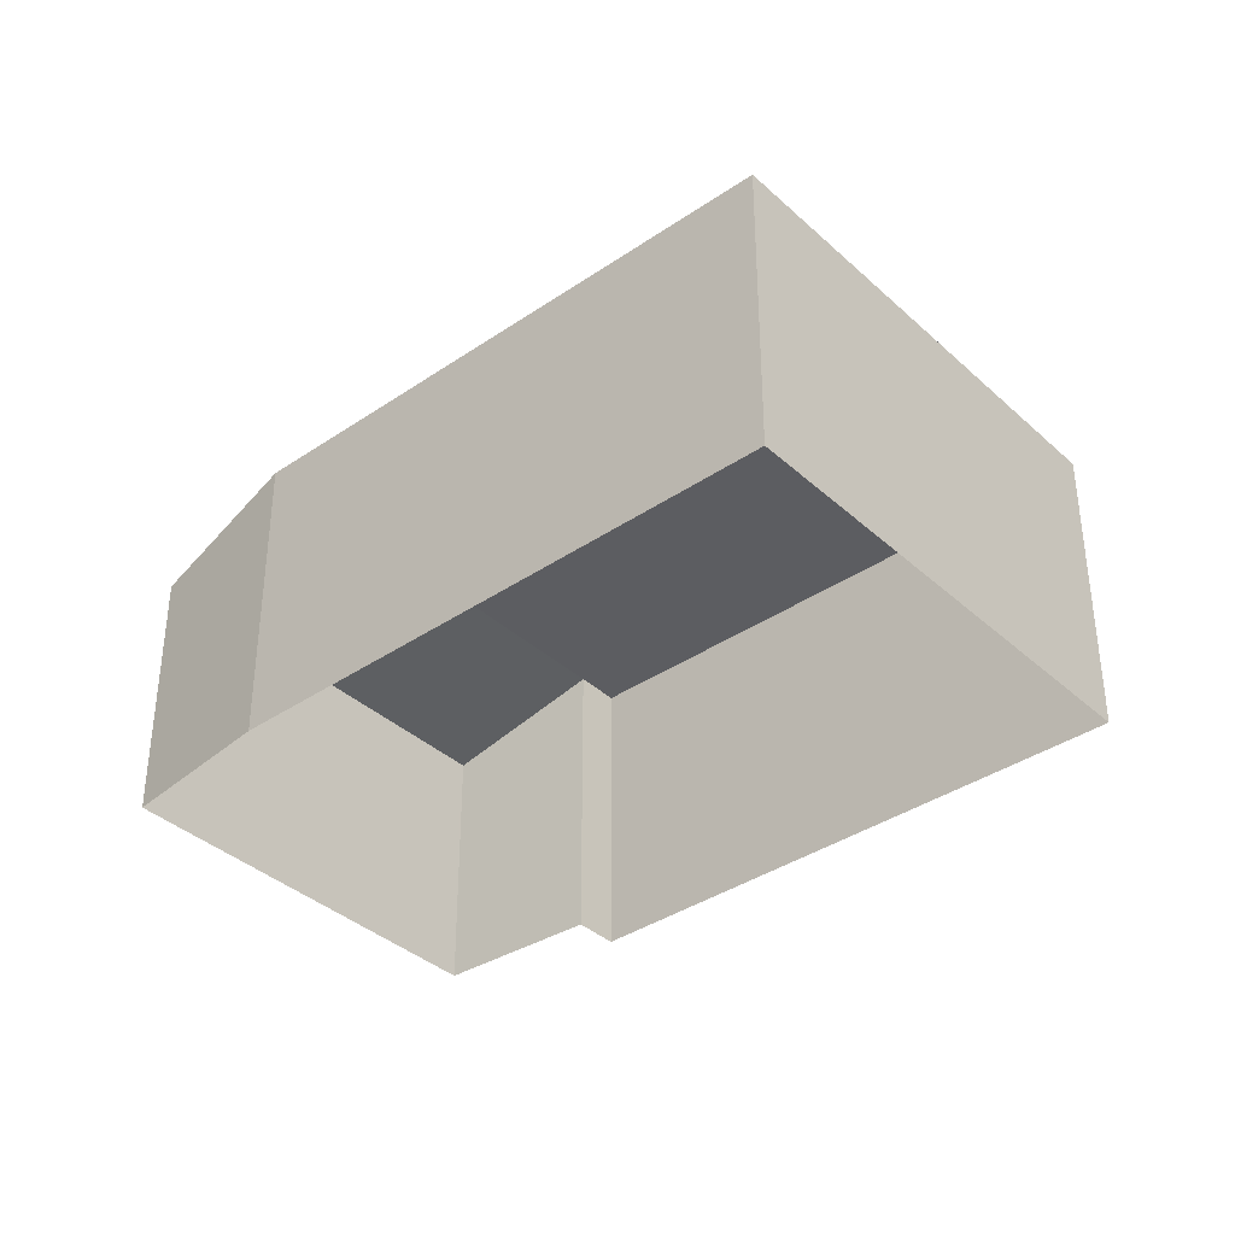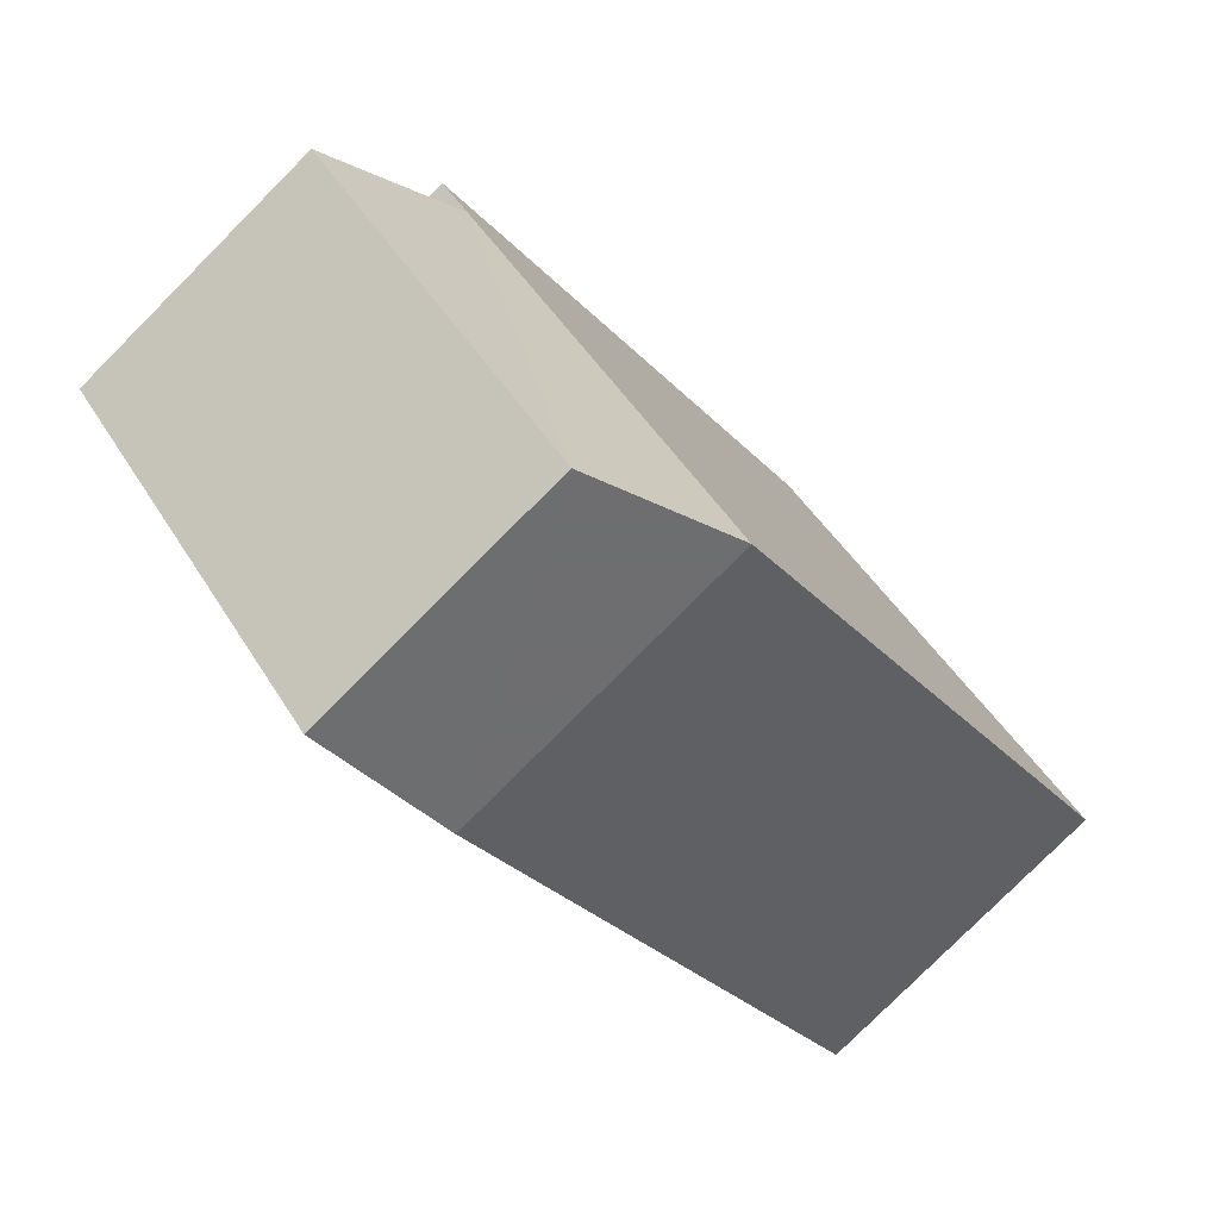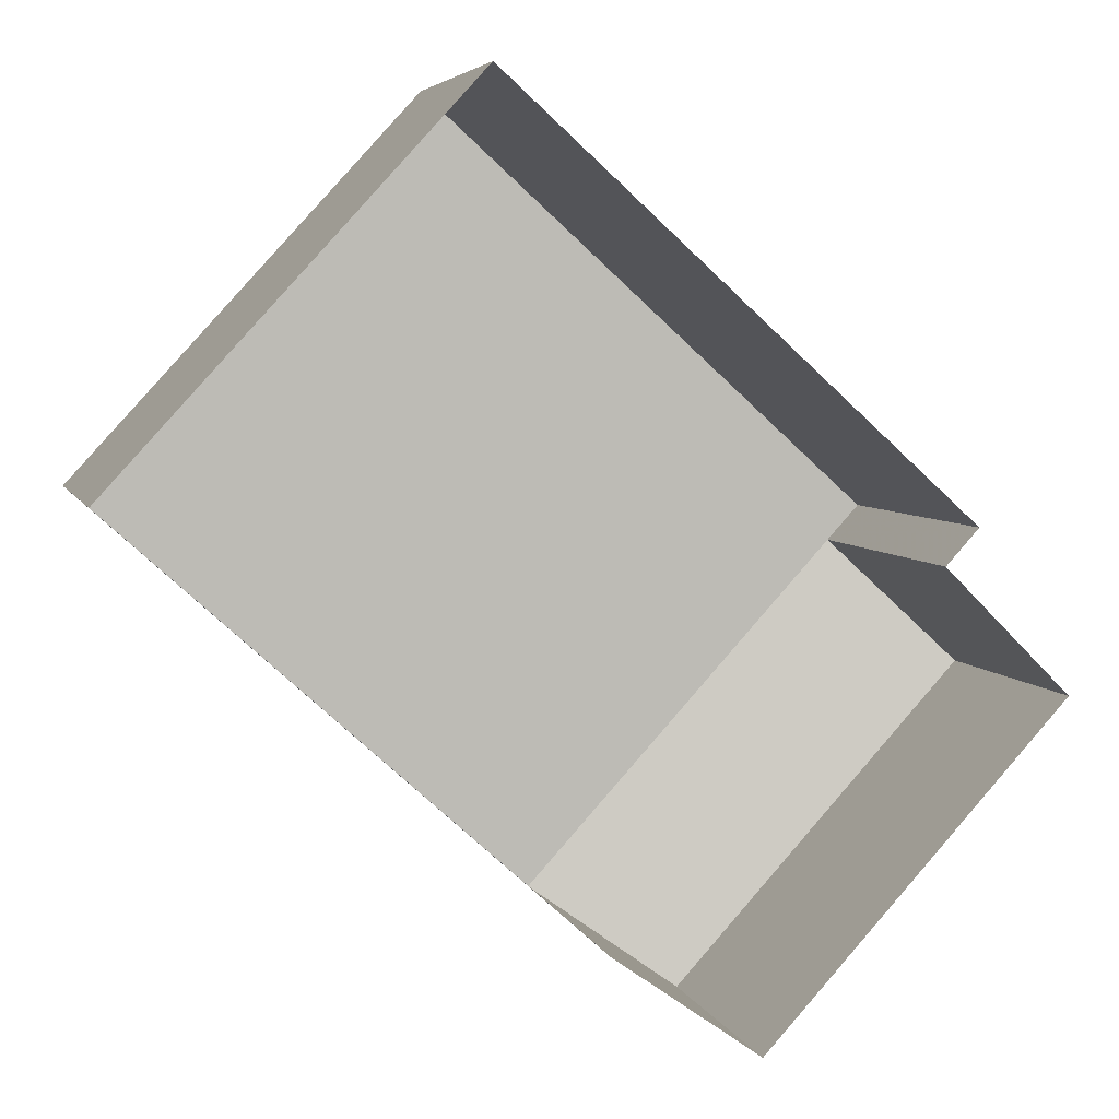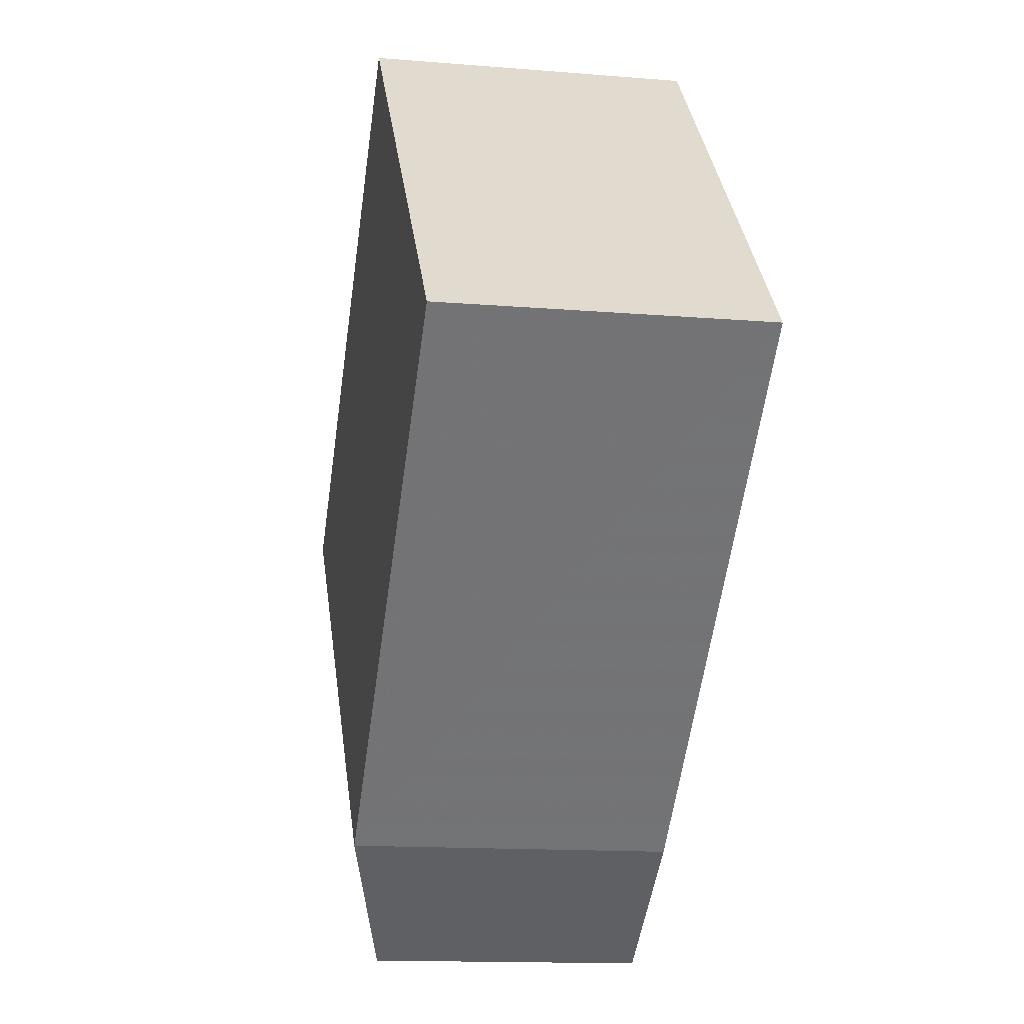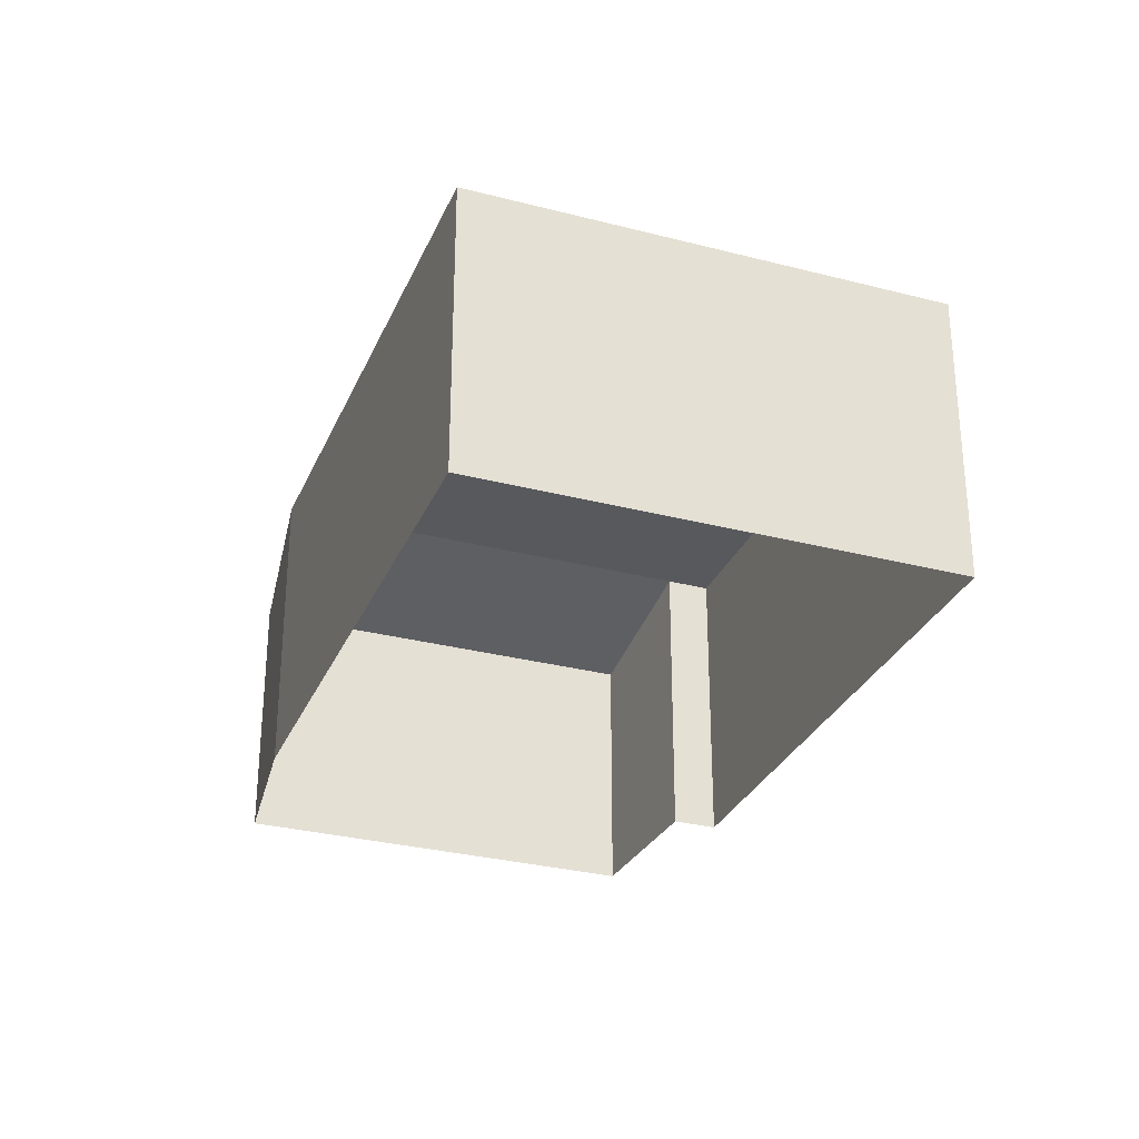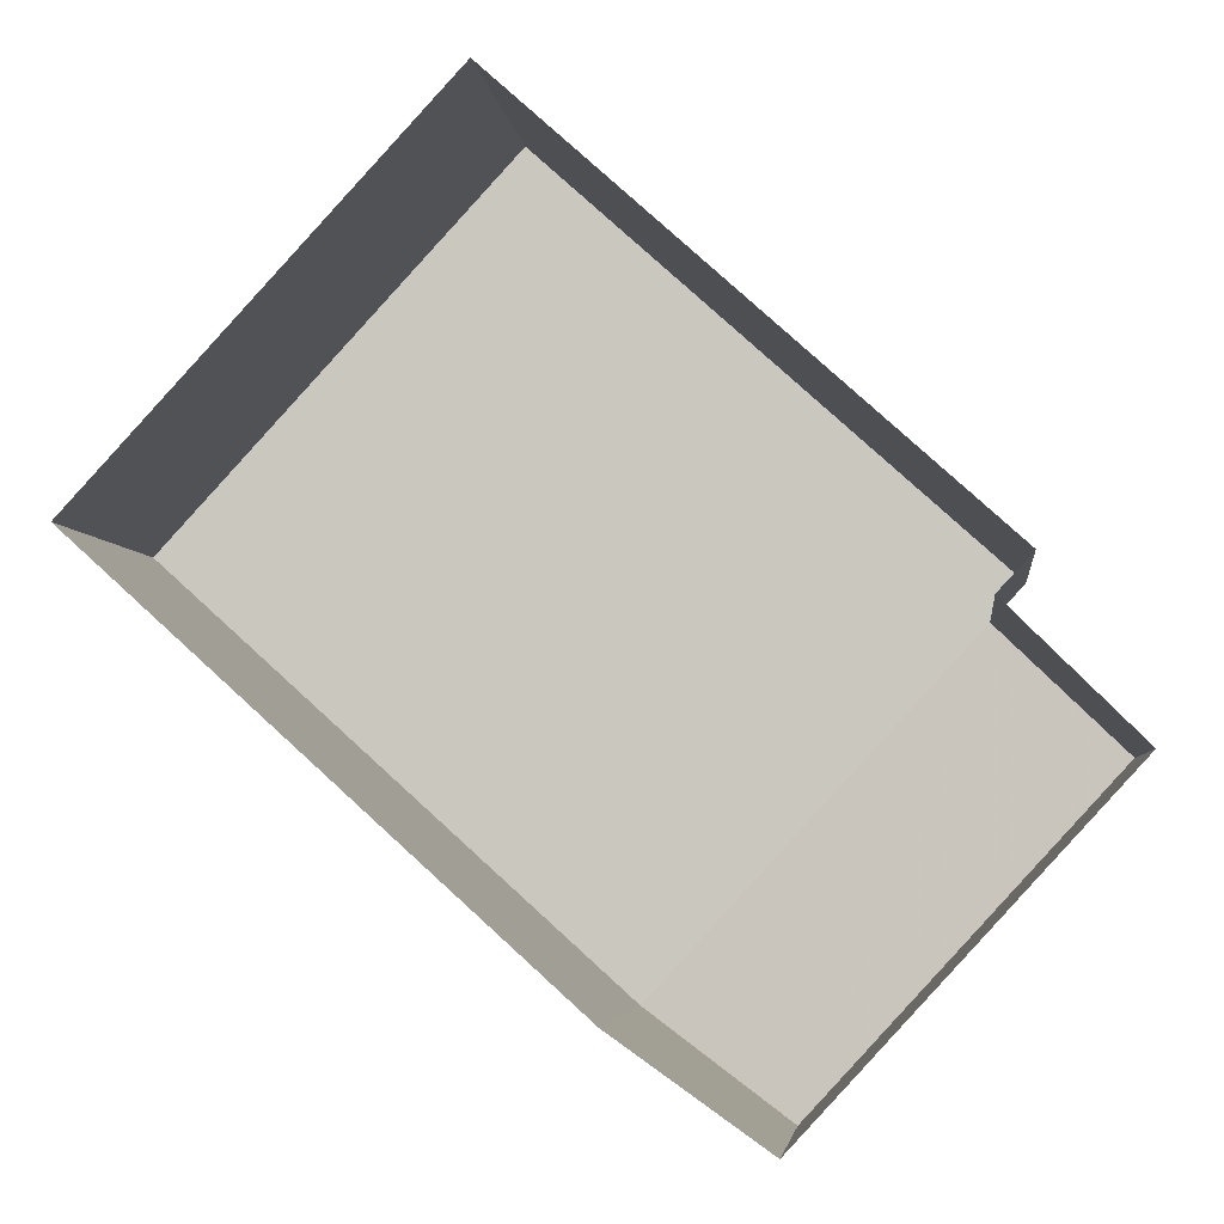
<metadata>
{"format":"obj","ext":"obj","renderer":"f3d","projection":"perspective","resolution":1024,"background":"white","views":[{"elev":-37.0,"azim":83.3,"up":"+Z"},{"elev":-79.0,"azim":-44.9,"up":"+Y"},{"elev":5.1,"azim":165.6,"up":"+Y"},{"elev":-14.0,"azim":79.5,"up":"+Y"},{"elev":-29.9,"azim":111.8,"up":"+Z"},{"elev":-4.4,"azim":-173.4,"up":"+Y"}]}
</metadata>
<code>
v -5558 -3.722e+04 2.649
v -5552 -3.721e+04 2.649
v -5557 -3.722e+04 2.649
v -5548 -3.722e+04 2.648
v -5559 -3.722e+04 2.649
v -5555 -3.722e+04 2.648
v -5554 -3.722e+04 2.648
v -5548 -3.722e+04 6.219
v -5552 -3.721e+04 6.221
v -5557 -3.722e+04 6.22
v -5554 -3.722e+04 6.219
v -5558 -3.722e+04 6.22
v -5555 -3.722e+04 5.734
v -5559 -3.722e+04 5.734
f 1 2 3
f 2 4 3
f 5 3 6
f 3 4 7
f 6 3 7
f 8 9 10
f 8 10 11
f 9 12 10
f 10 13 11
f 10 14 13
f 8 4 2
f 9 8 2
f 11 7 4
f 8 11 4
f 10 12 1
f 3 10 1
f 12 2 1
f 12 9 2
f 13 6 7
f 11 13 7
f 14 5 6
f 13 14 6
f 14 3 5
f 14 10 3

</code>
